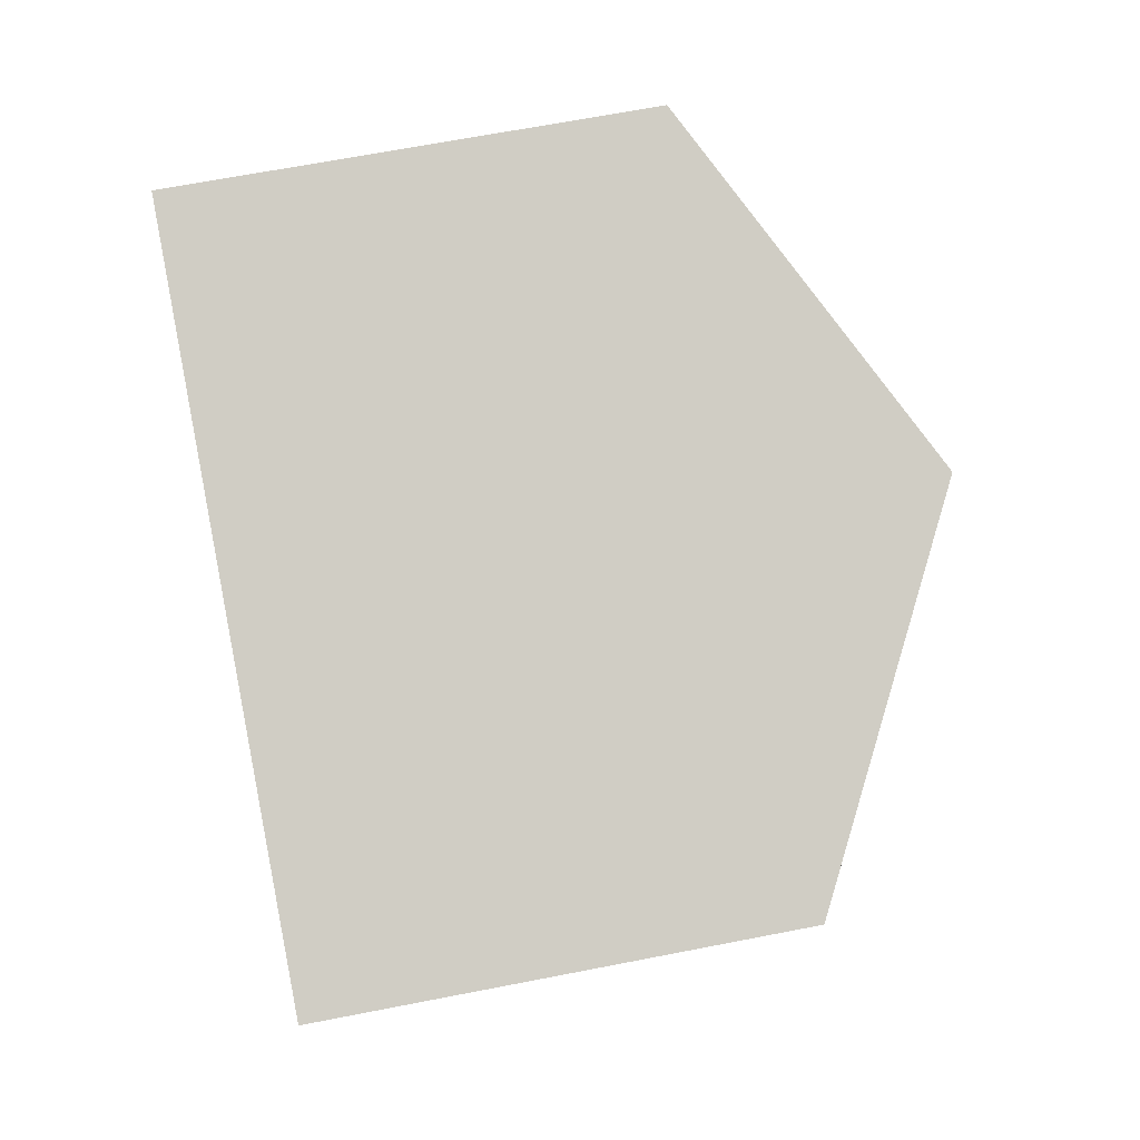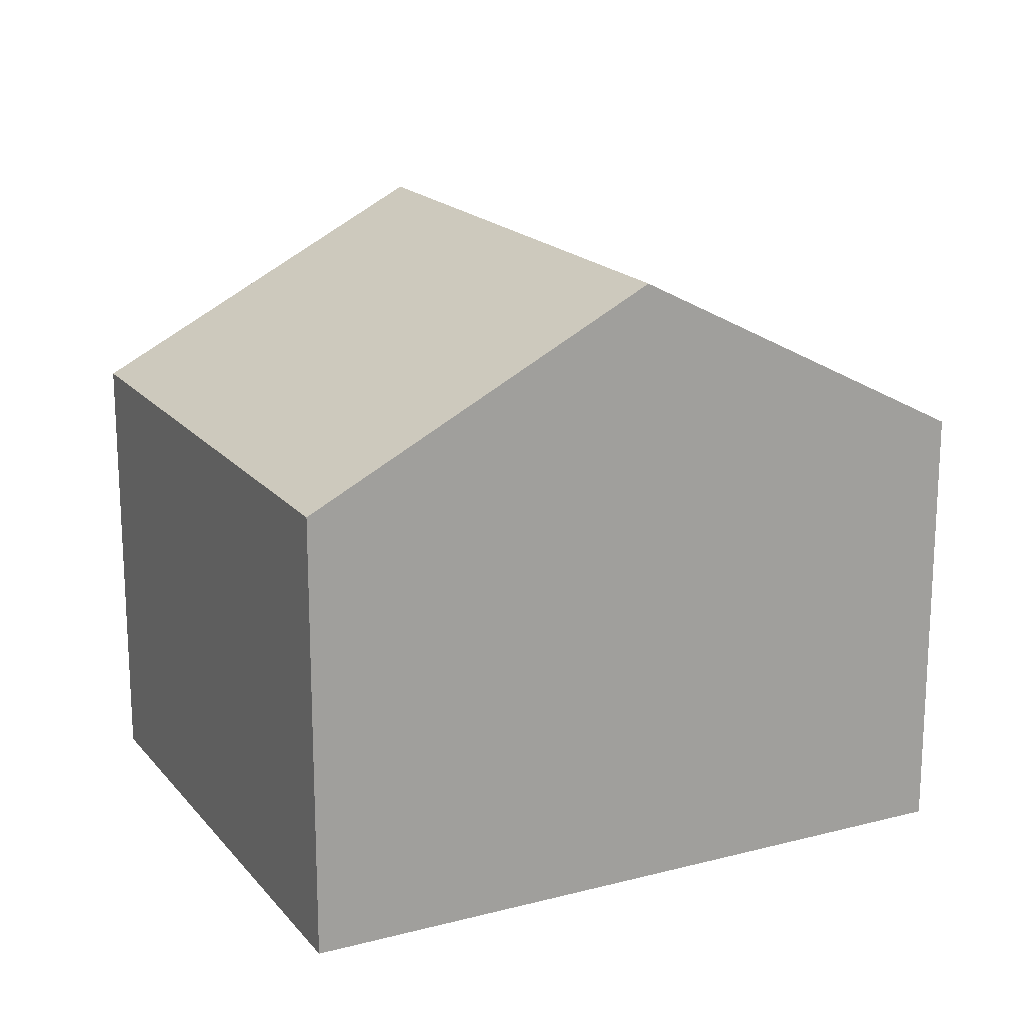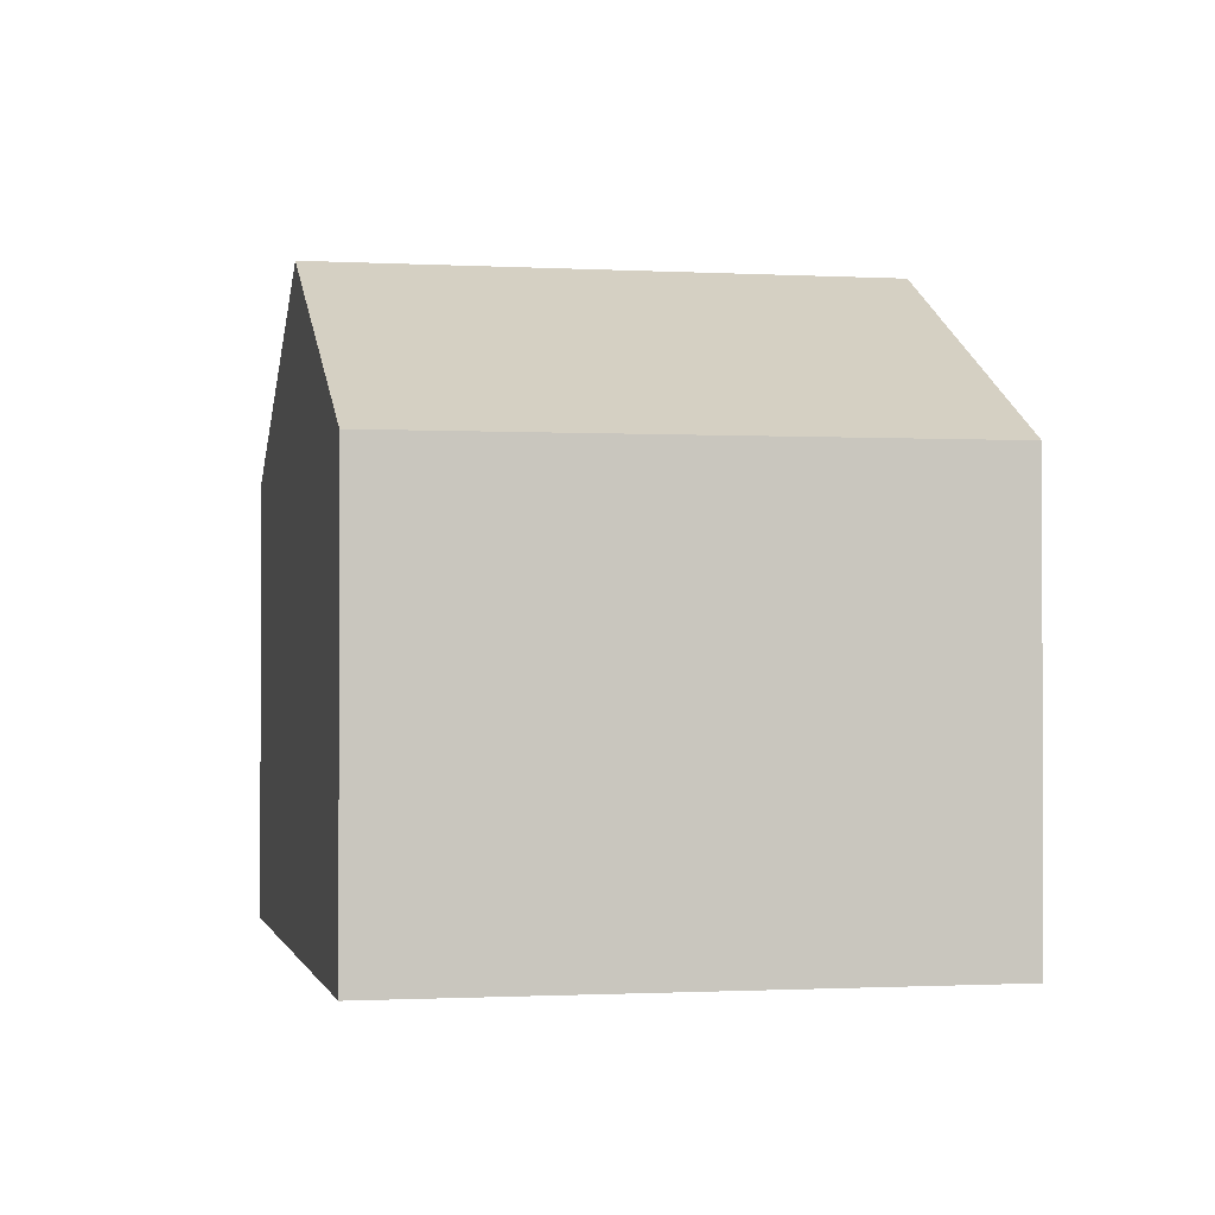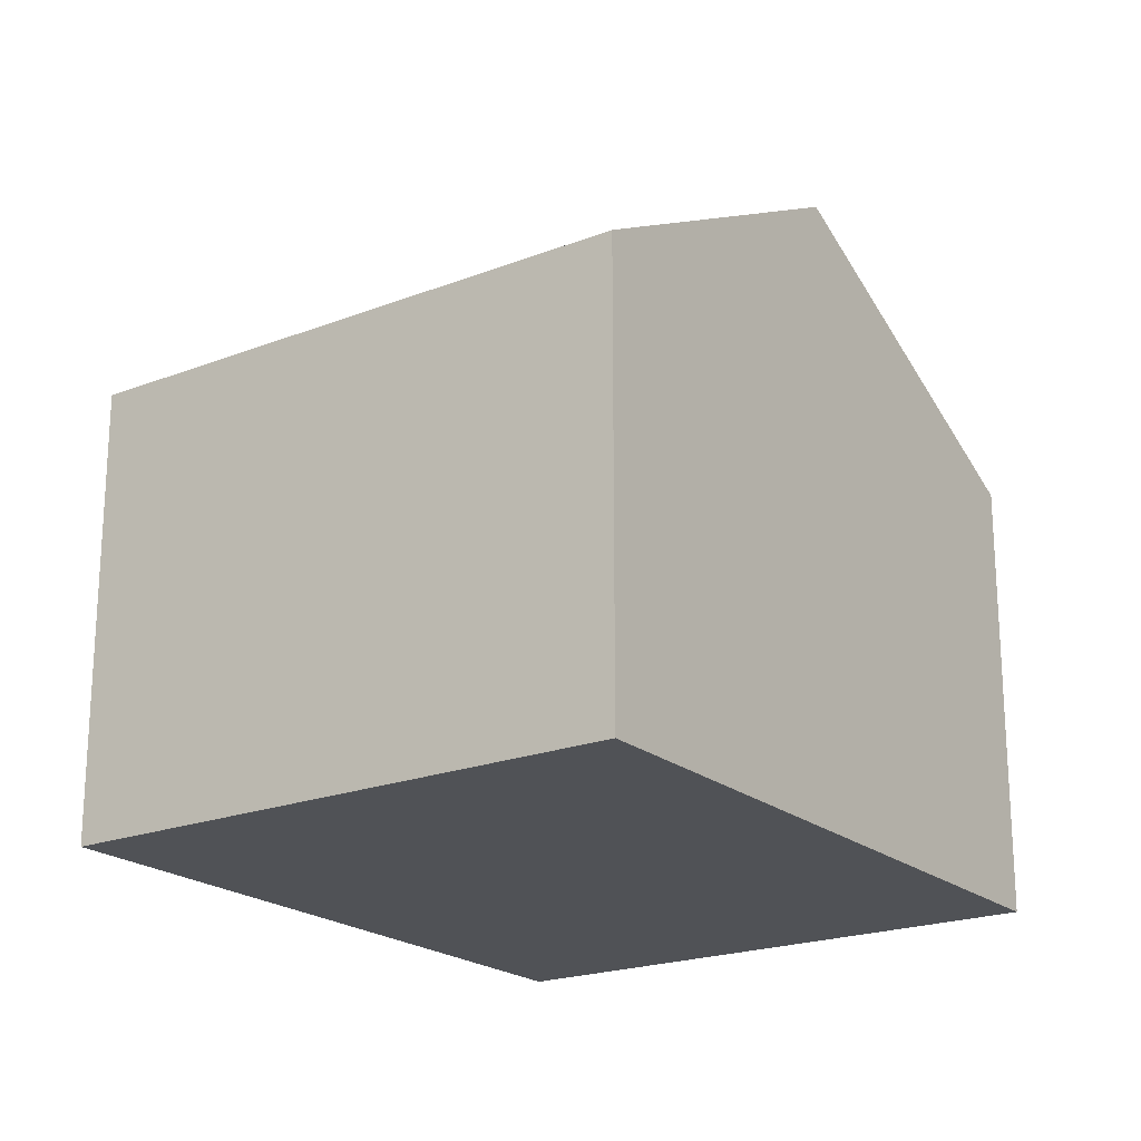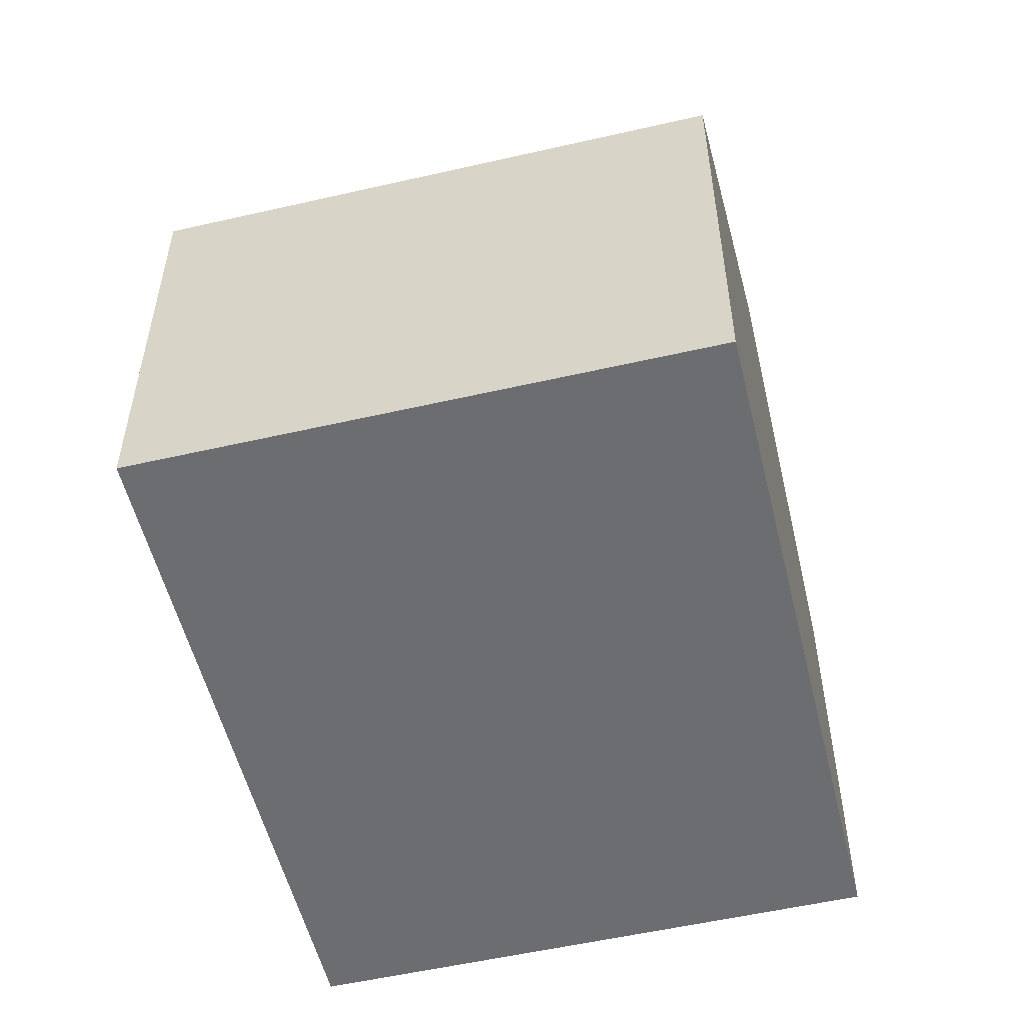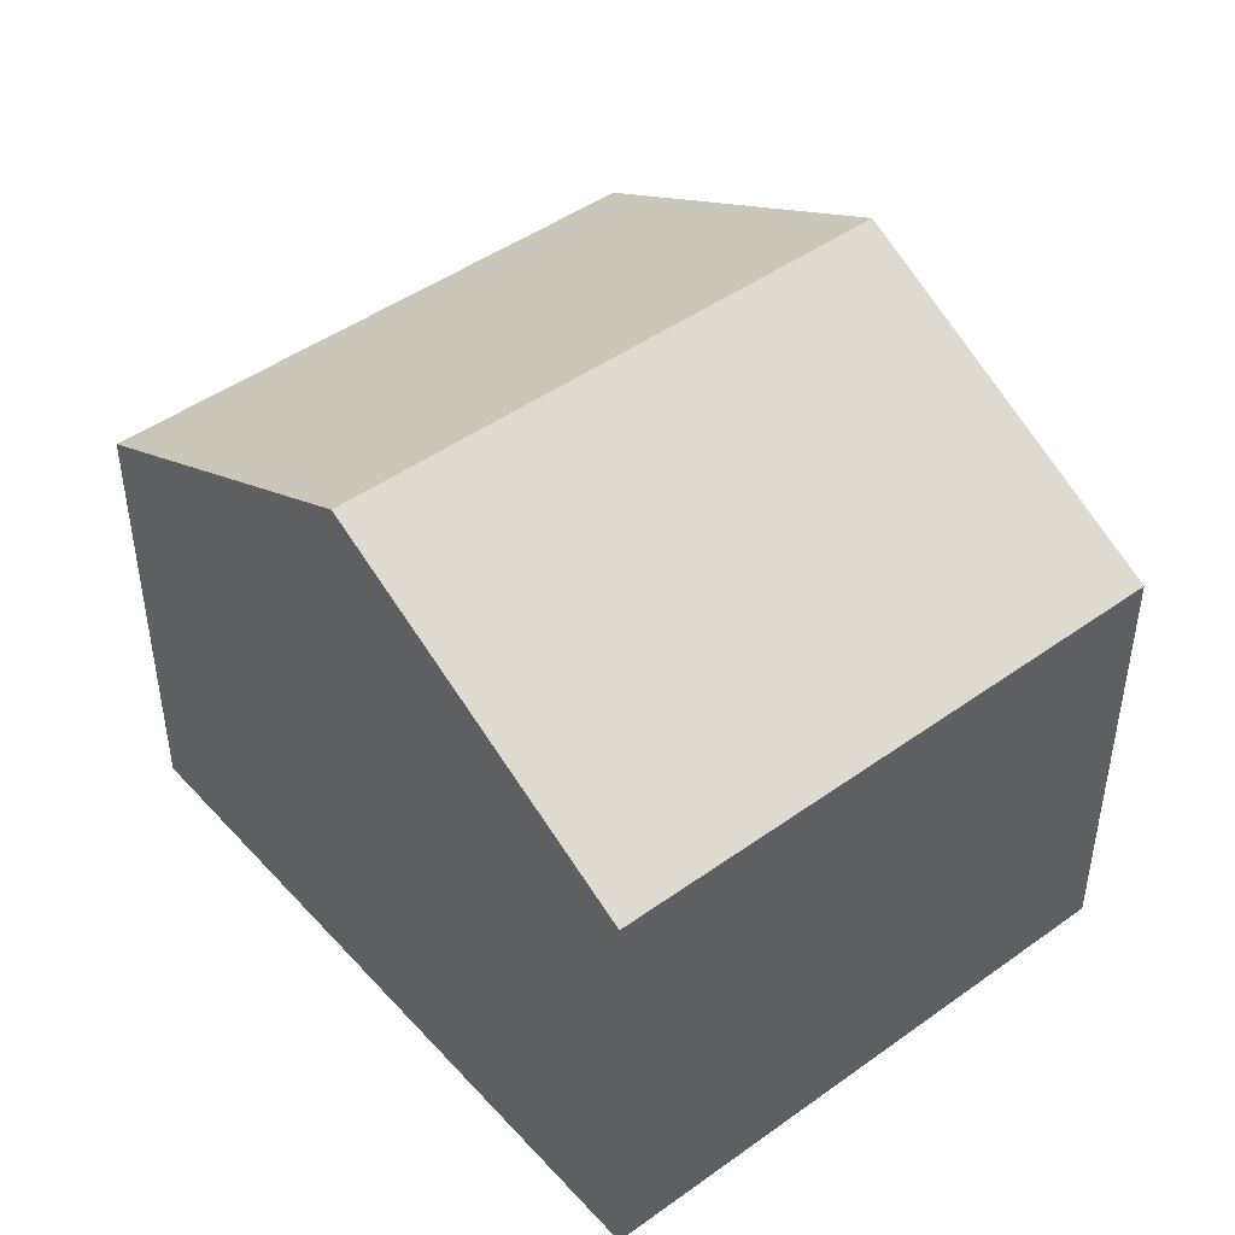
<metadata>
{"format":"obj","ext":"obj","renderer":"f3d","projection":"perspective","resolution":1024,"background":"white","views":[{"elev":65.2,"azim":78.8,"up":"+Z"},{"elev":18.1,"azim":-7.0,"up":"+Y"},{"elev":-1.1,"azim":-82.1,"up":"+Y"},{"elev":-20.8,"azim":-35.4,"up":"+Y"},{"elev":-54.0,"azim":-56.6,"up":"+Y"},{"elev":46.1,"azim":70.2,"up":"+Y"}]}
</metadata>
<code>
v  2.401 4.501 -0.87
v  6.2 3.195 2.19
v  4.8 3.195 -1.74
v  3.798 4.501 3.051
v  0 3.194 1.956e-16
v  1.4 3.197 3.91
v  4.8 1.065e-16 -1.74
v  2.401 5.327e-17 -0.87
v  0 0 0
v  1.4 -2.394e-16 3.91
v  3.798 -1.868e-16 3.051
v  6.2 -1.341e-16 2.19
g defaultobject
f 1 2 3
f 2 1 4
f 5 4 1
f 4 5 6
f 7 1 3
f 1 7 5
f 5 7 8
f 5 8 9
f 5 10 6
f 10 5 9
f 10 4 6
f 4 10 2
f 2 10 11
f 2 11 12
f 12 3 2
f 3 12 7
f 8 10 9
f 10 8 7
f 10 7 12
f 10 12 11

</code>
